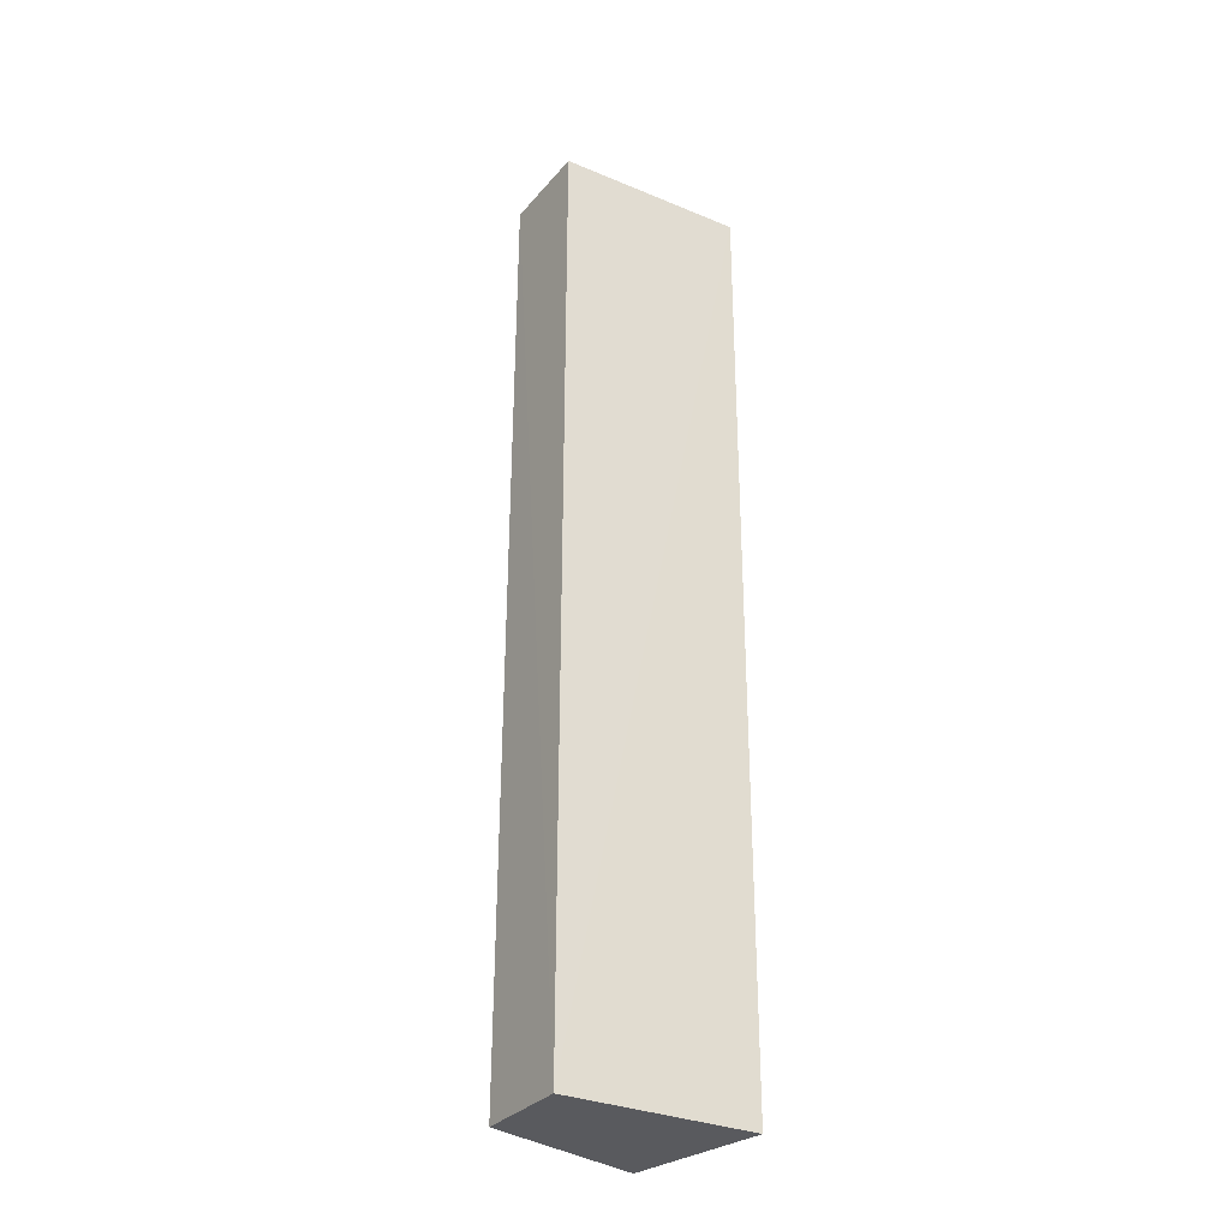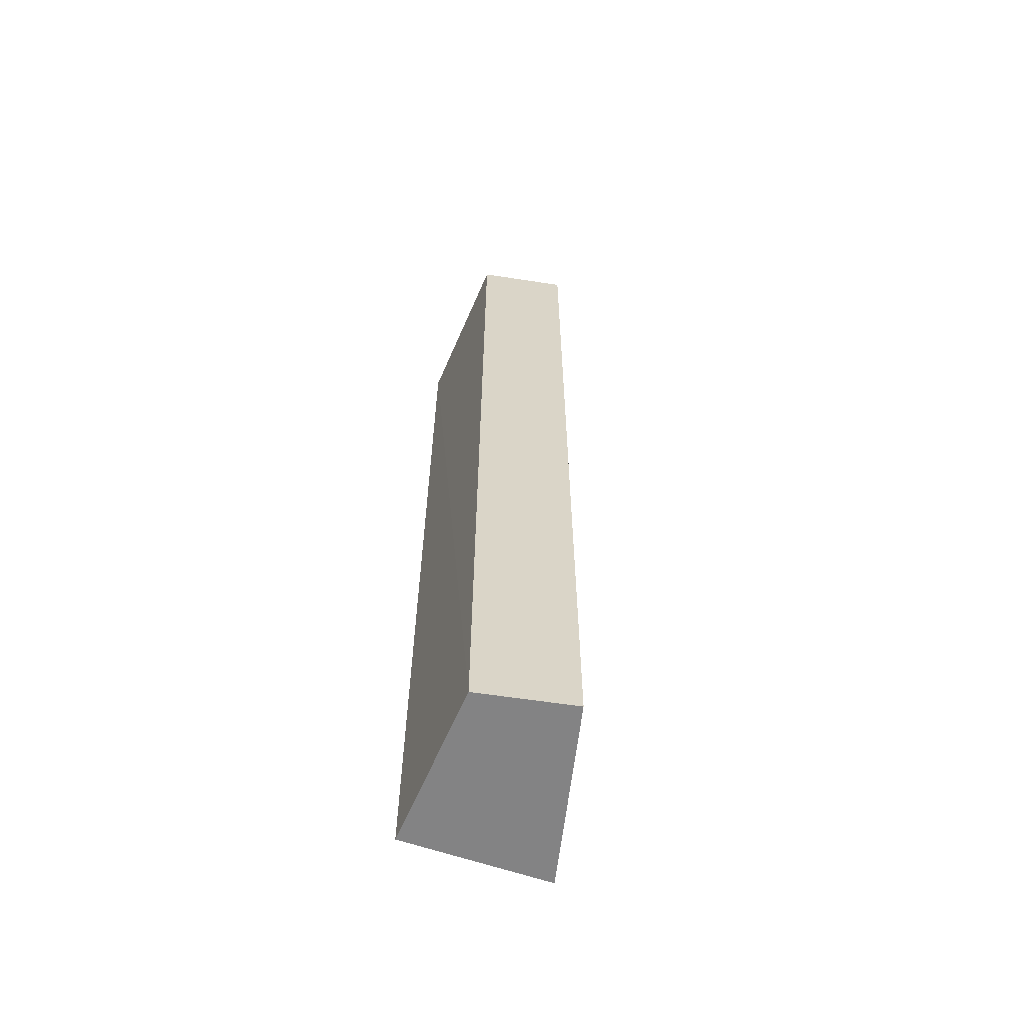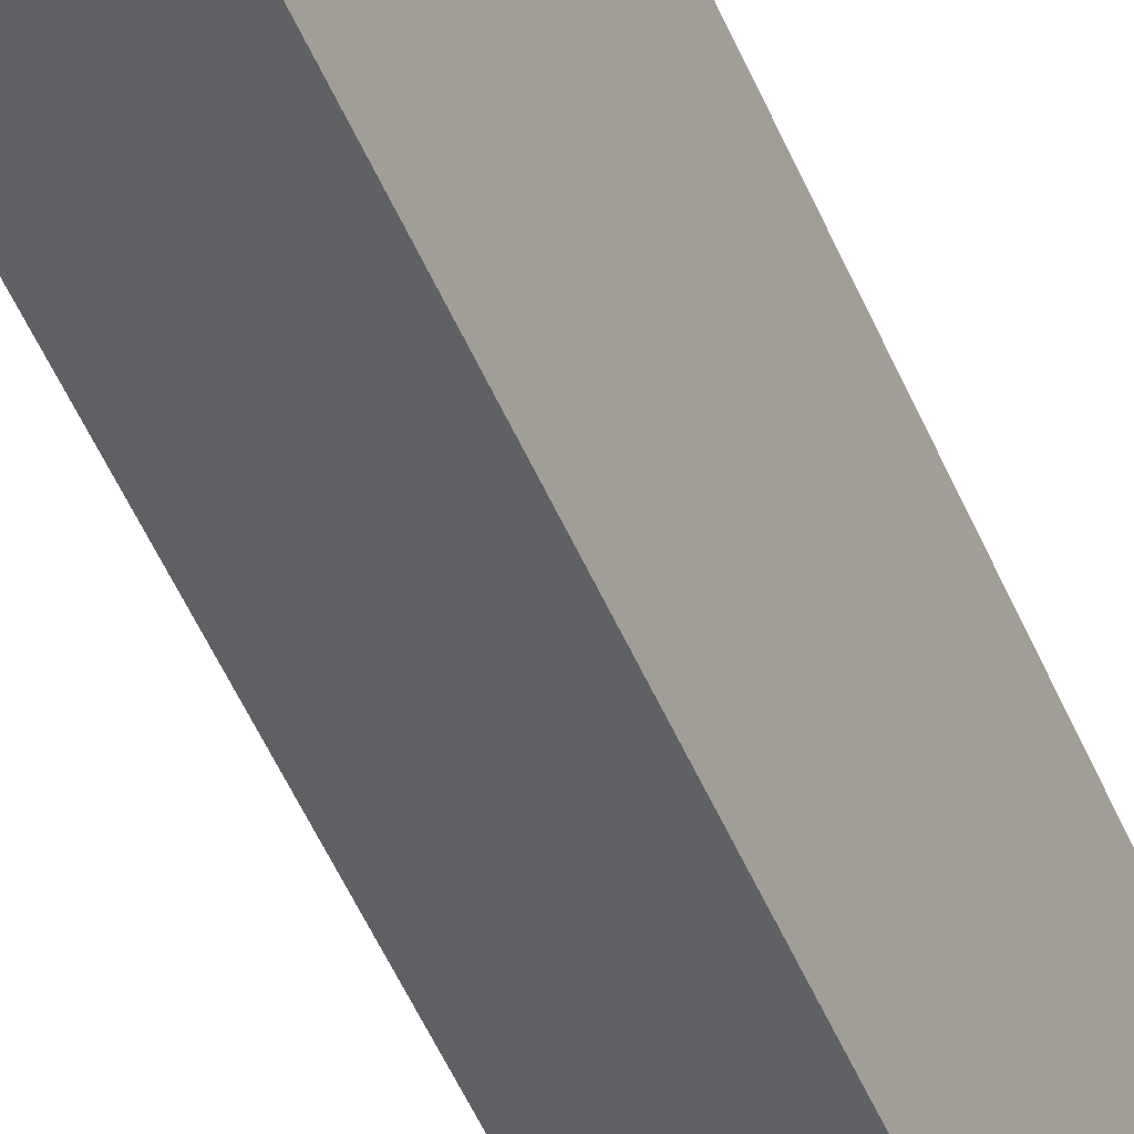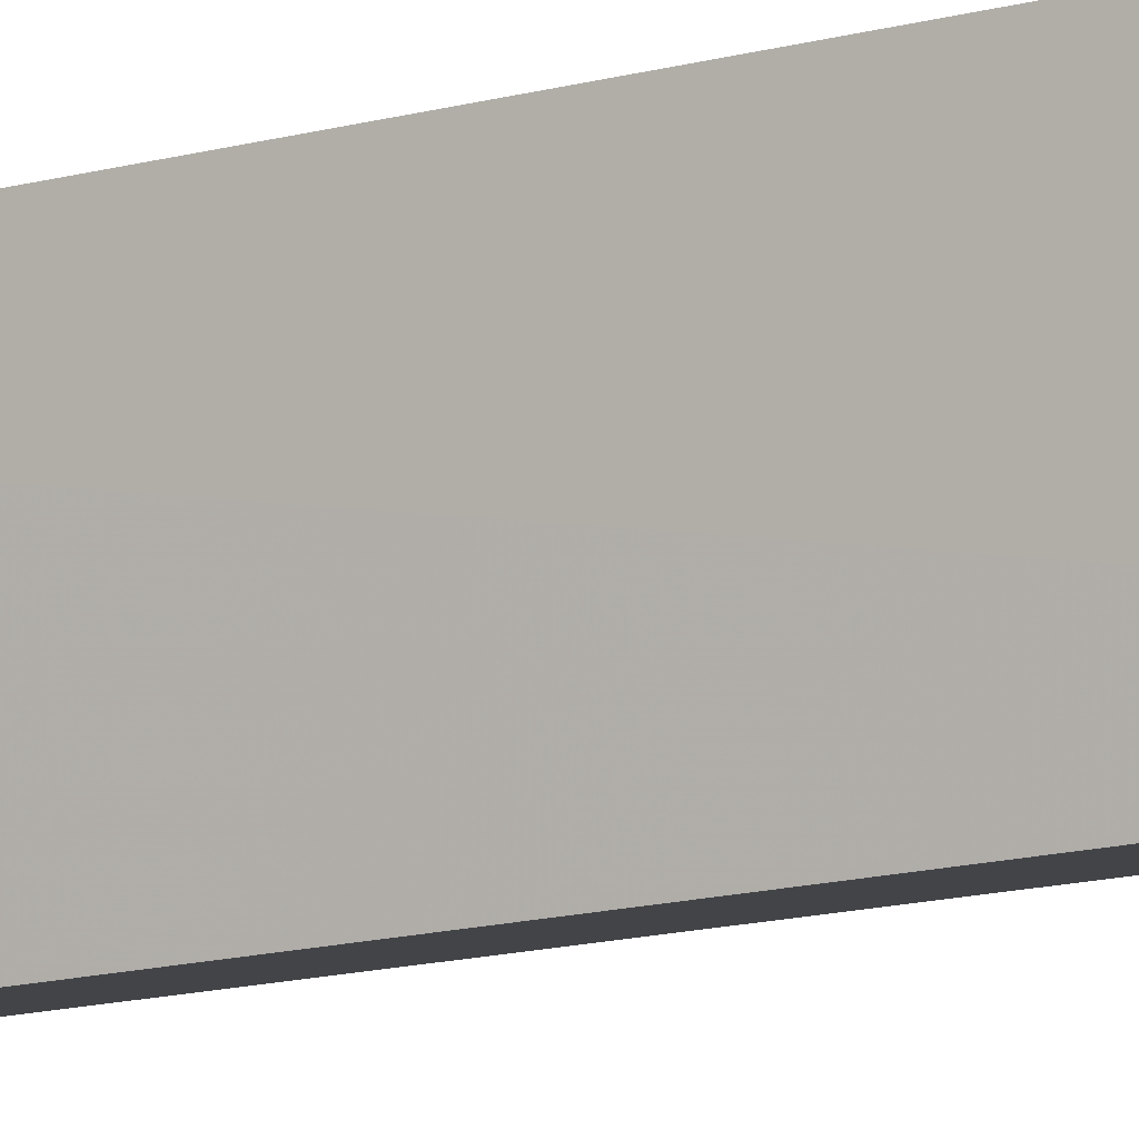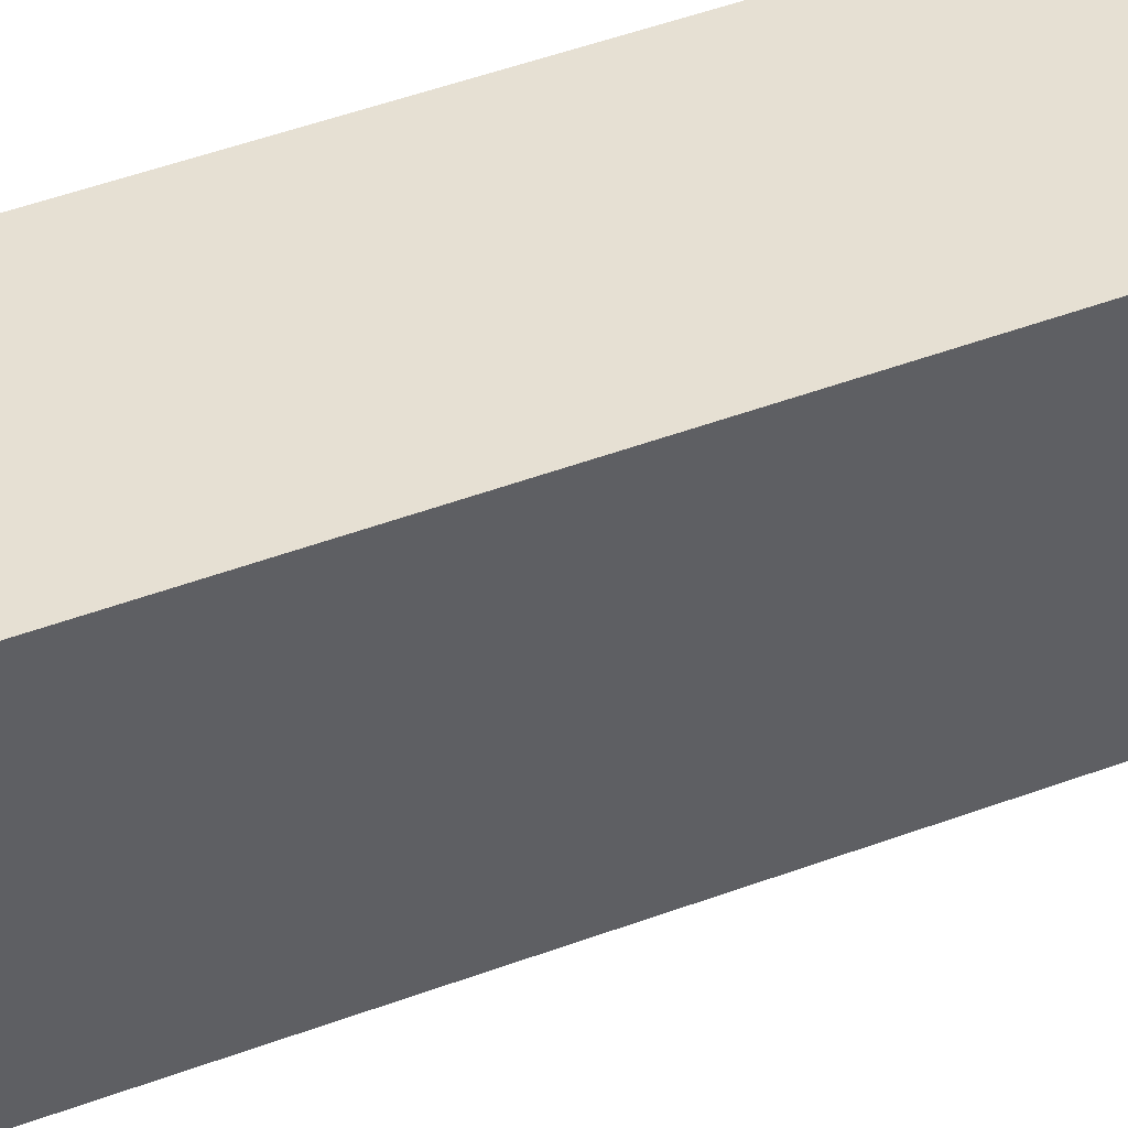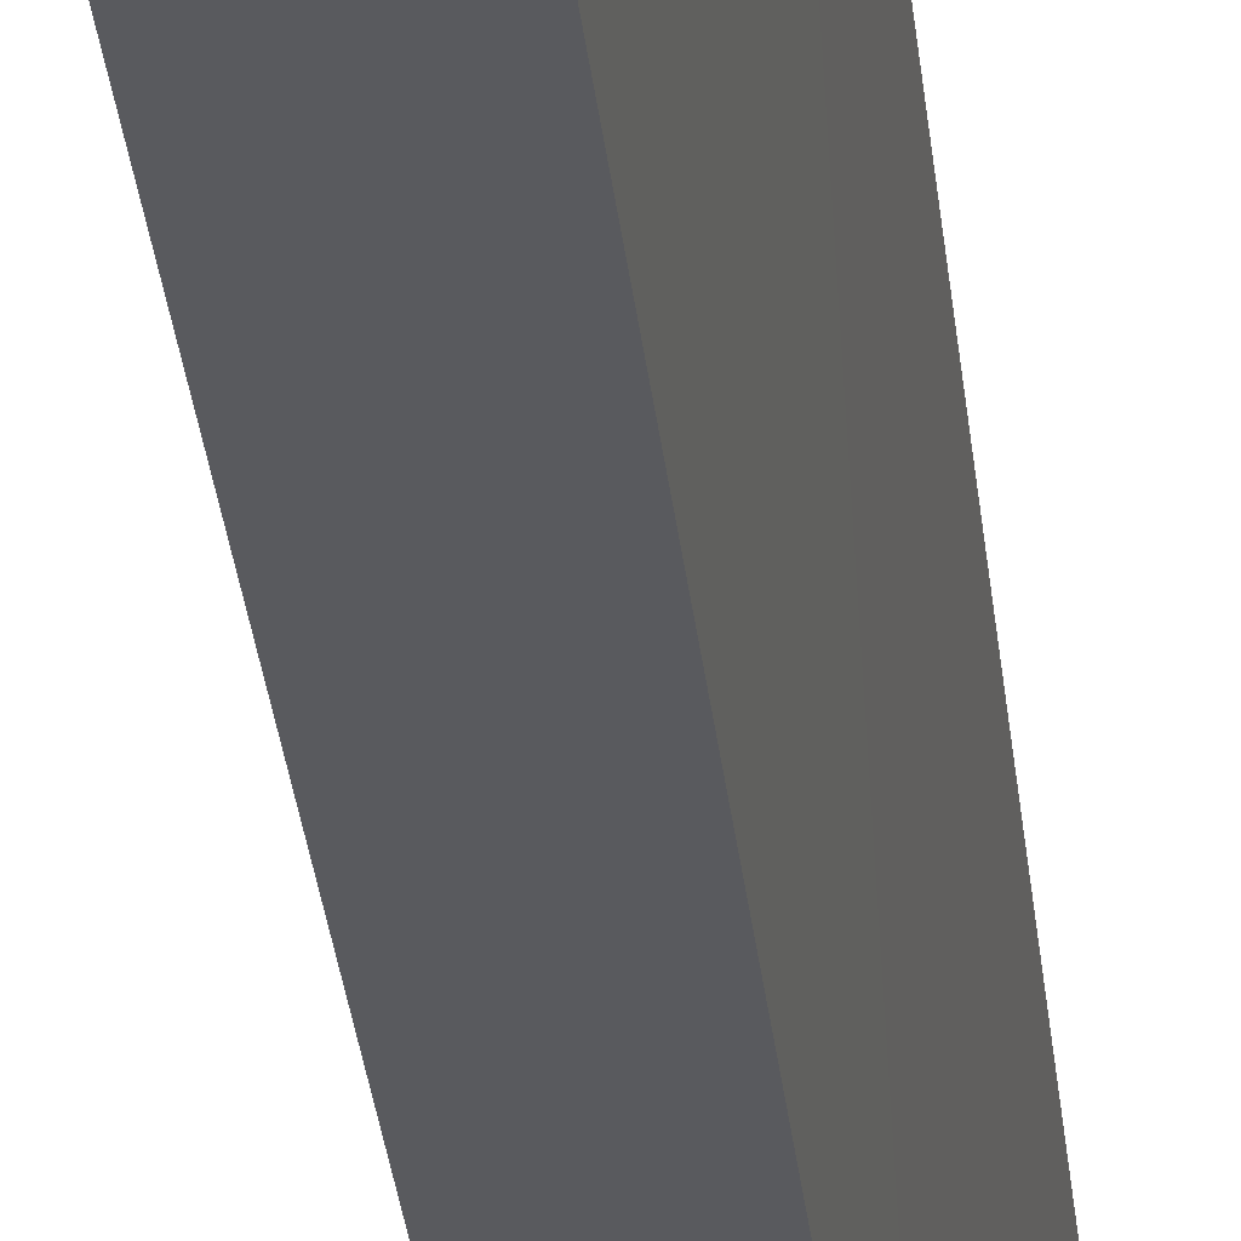
<metadata>
{"format":"obj","ext":"obj","renderer":"f3d","projection":"perspective","resolution":1024,"background":"white","views":[{"elev":-31.6,"azim":46.2,"up":"+Z"},{"elev":-61.2,"azim":-19.5,"up":"+Z"},{"elev":-55.0,"azim":23.7,"up":"+Y"},{"elev":-15.8,"azim":118.8,"up":"+Y"},{"elev":38.4,"azim":63.5,"up":"+Y"},{"elev":-34.4,"azim":6.5,"up":"+Y"}]}
</metadata>
<code>
v 0.001161 -0.6291 0.2749
v -0.005681 -0.6578 0.2749
v -0.005691 -0.6578 0.1282
v -0.02181 -0.6291 0.1282
v -0.02151 -0.6291 0.2749
v -0.02028 -0.655 0.1282
v 0.0008677 -0.6291 0.1282
v -0.01979 -0.6551 0.2748
f 1 2 3
f 5 2 1
f 5 1 4
f 6 5 4
f 7 1 3
f 7 4 1
f 7 6 4
f 7 3 6
f 8 6 3
f 8 3 2
f 8 2 5
f 8 5 6

</code>
